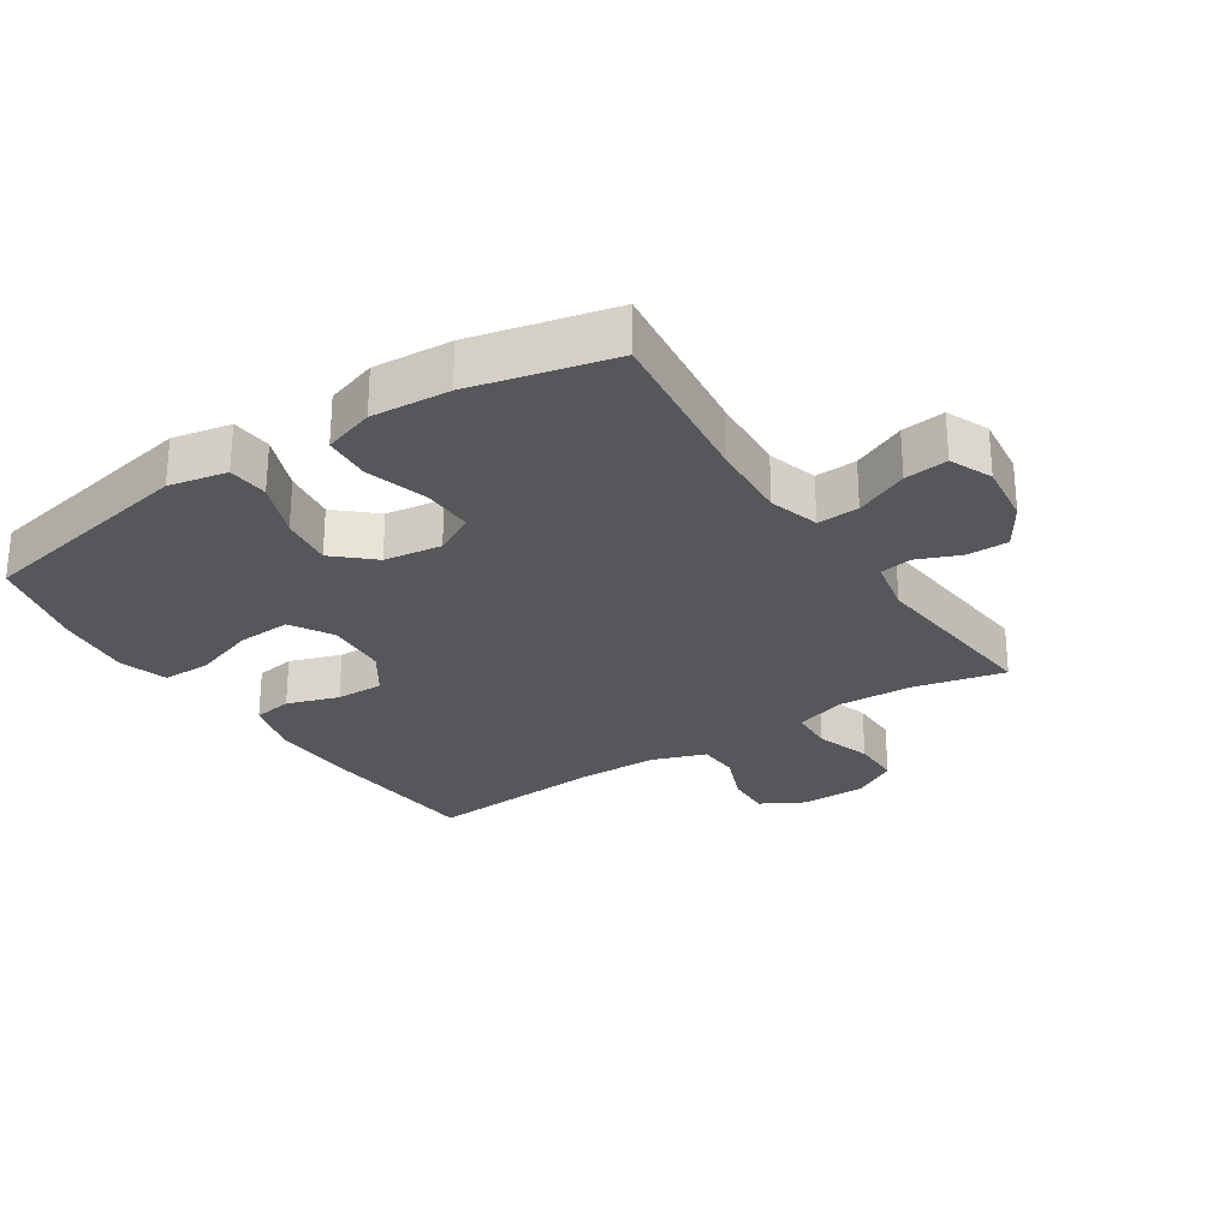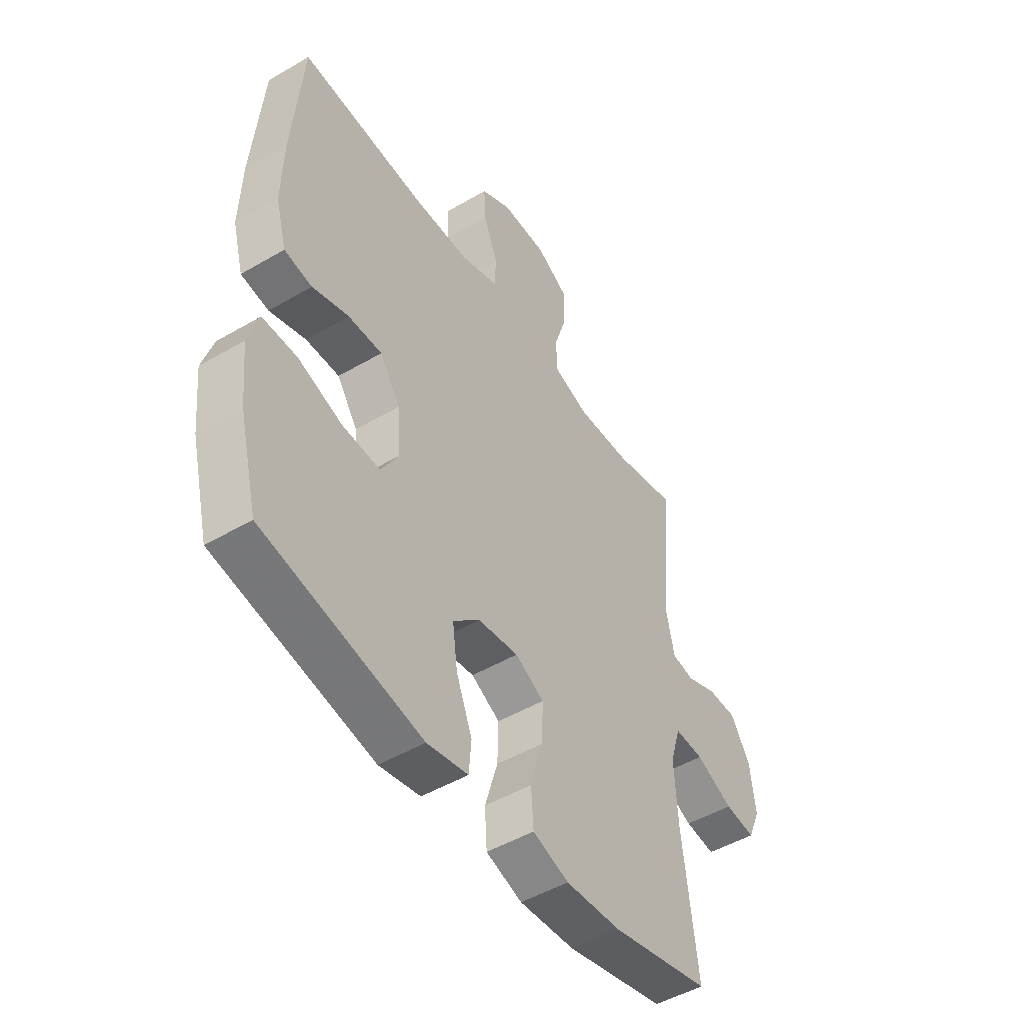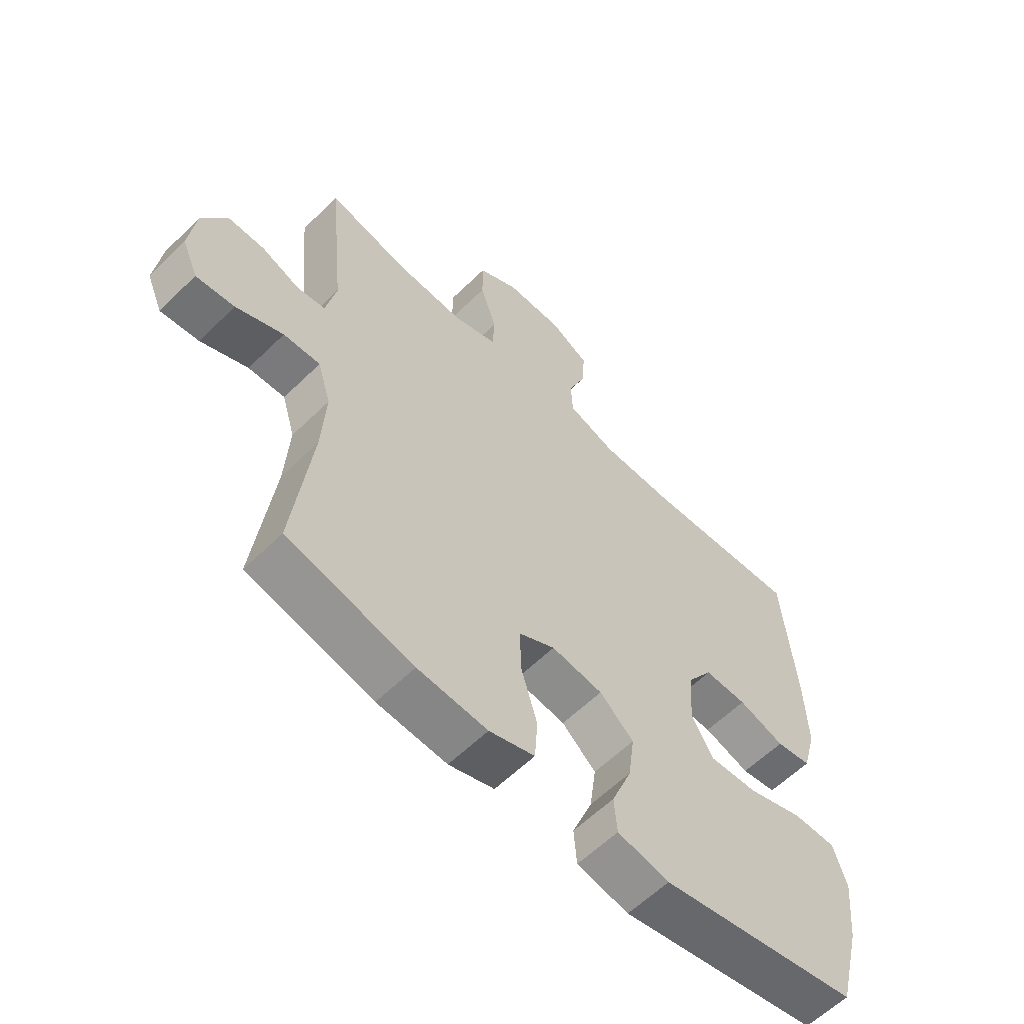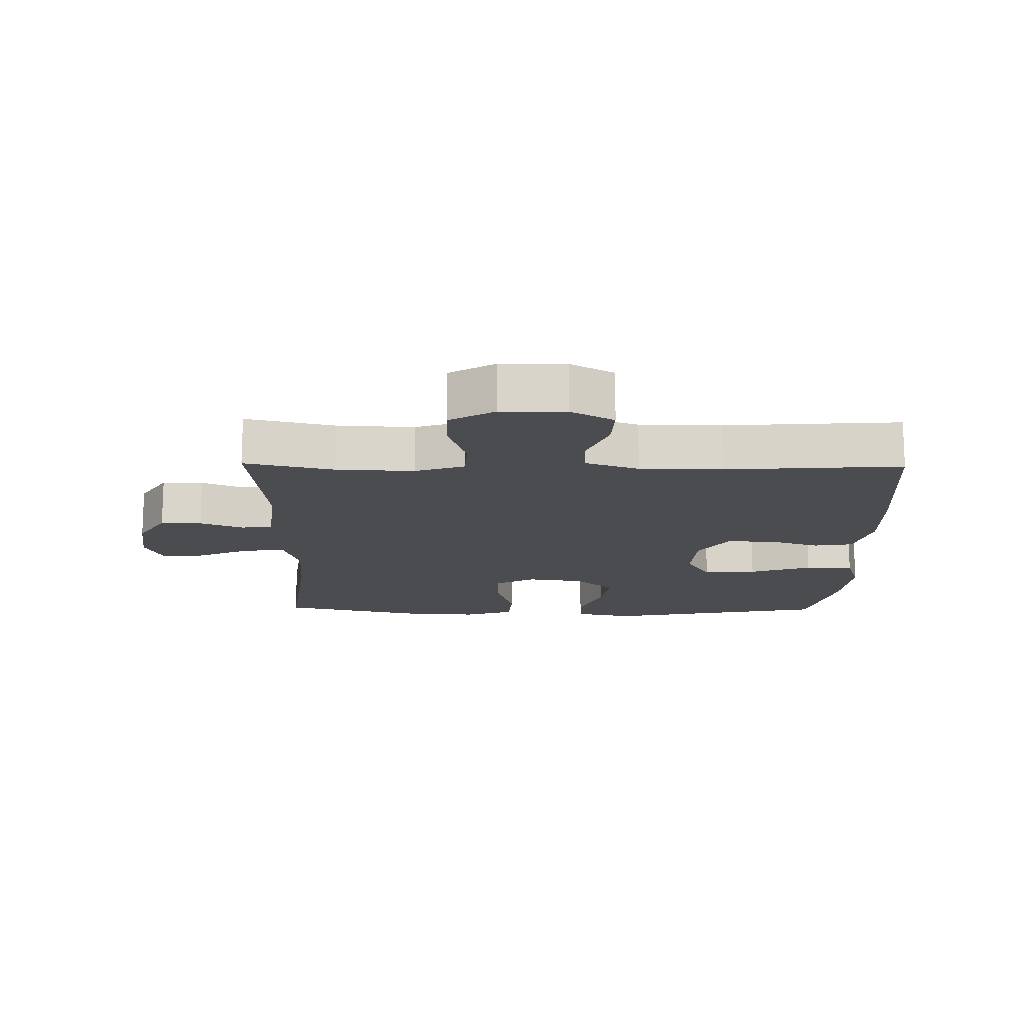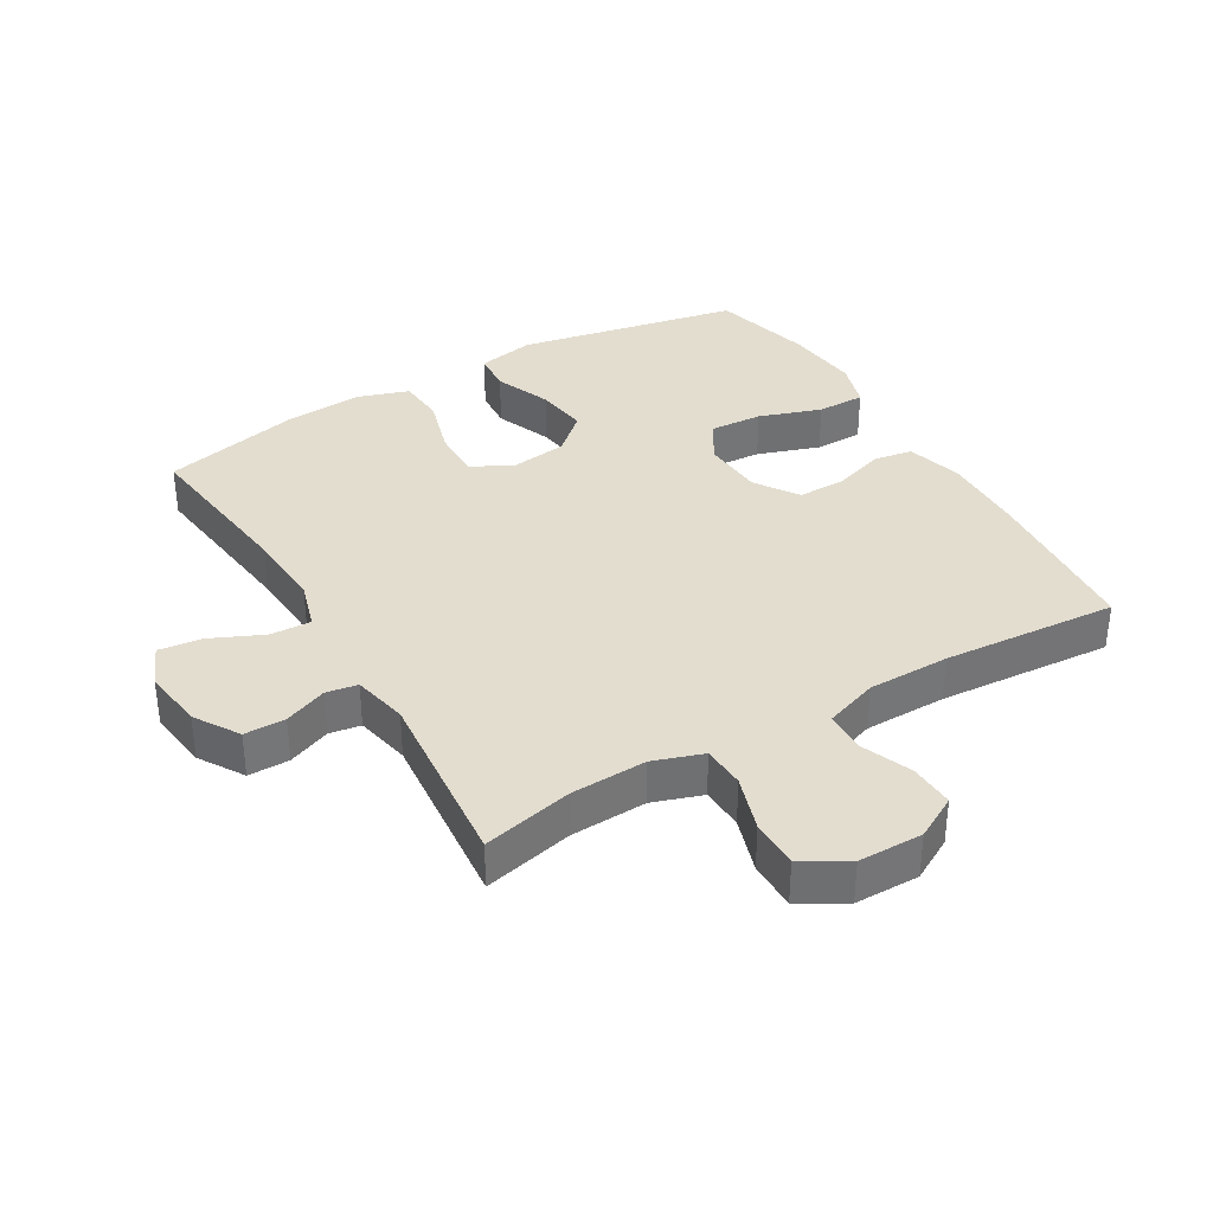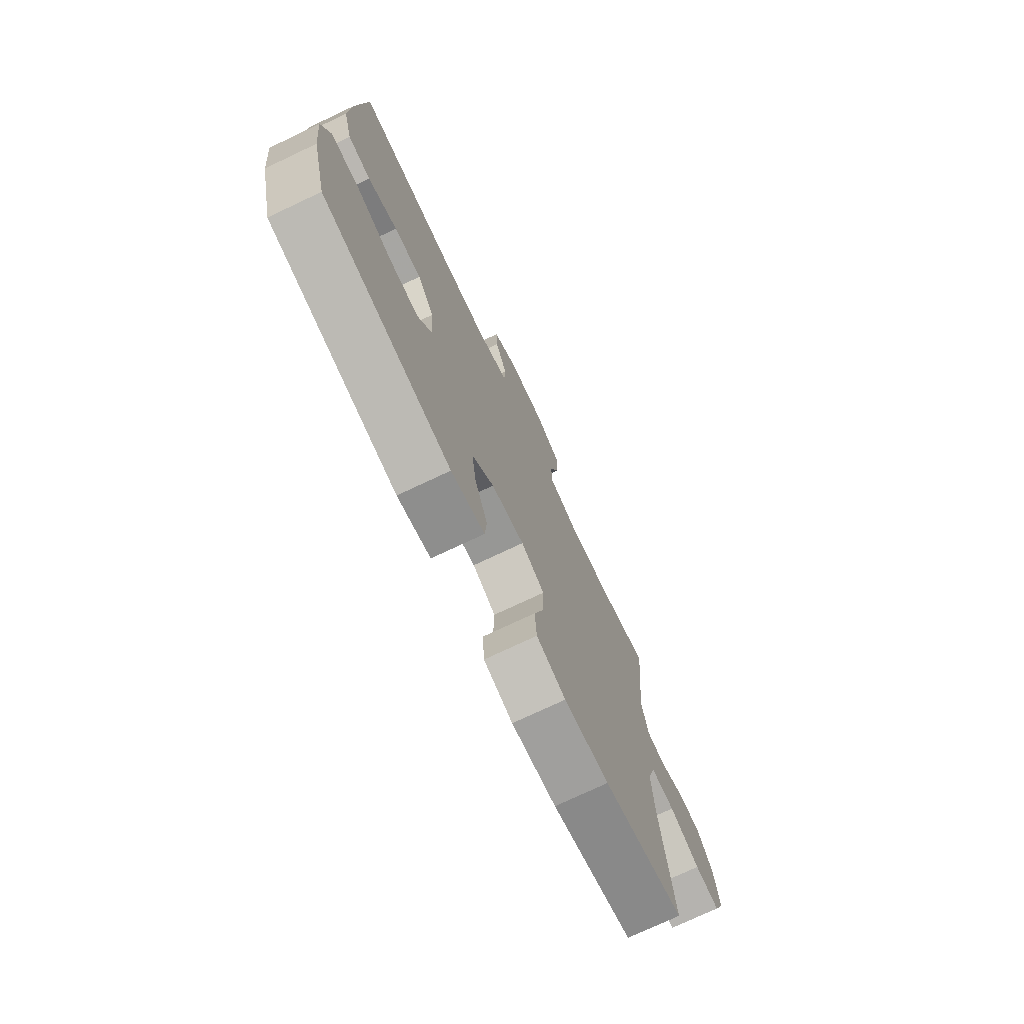
<metadata>
{"format":"obj","ext":"obj","renderer":"f3d","projection":"perspective","resolution":1024,"background":"white","views":[{"elev":-27.1,"azim":-146.8,"up":"+Y"},{"elev":-48.8,"azim":123.1,"up":"+Z"},{"elev":-59.9,"azim":-45.0,"up":"+Z"},{"elev":-15.1,"azim":-1.0,"up":"+Y"},{"elev":35.5,"azim":-30.5,"up":"+Y"},{"elev":-74.7,"azim":115.3,"up":"+Z"}]}
</metadata>
<code>
v 0.5 0.07 -0.5
v 0.153 0.07 -0.568
v 0.063 0.07 -0.55
v 0.058 0.07 -0.487
v 0.093 0.07 -0.399
v 0.104 0.07 -0.317
v 0.045 0.07 -0.264
v -0.044 0.07 -0.252
v -0.107 0.07 -0.286
v -0.105 0.07 -0.365
v -0.077 0.07 -0.459
v -0.082 0.07 -0.533
v -0.161 0.07 -0.559
v -0.282 0.07 -0.551
v -0.5 0.07 -0.5
v -0.468 0.07 -0.236
v -0.461 0.07 -0.115
v -0.484 0.07 -0.038
v -0.548 0.07 -0.041
v -0.63 0.07 -0.078
v -0.697 0.07 -0.086
v -0.725 0.07 -0.021
v -0.713 0.07 0.076
v -0.67 0.07 0.145
v -0.606 0.07 0.145
v -0.539 0.07 0.118
v -0.49 0.07 0.126
v -0.472 0.07 0.212
v -0.5 0.07 0.5
v -0.36 0.07 0.468
v -0.241 0.07 0.463
v -0.164 0.07 0.489
v -0.161 0.07 0.556
v -0.189 0.07 0.643
v -0.189 0.07 0.719
v -0.119 0.07 0.76
v -0.019 0.07 0.761
v 0.048 0.07 0.724
v 0.045 0.07 0.654
v 0.013 0.07 0.574
v 0.016 0.07 0.51
v 0.099 0.07 0.481
v 0.227 0.07 0.48
v 0.5 0.07 0.5
v 0.522 0.07 0.242
v 0.526 0.07 0.11
v 0.502 0.07 0.022
v 0.441 0.07 0.012
v 0.361 0.07 0.038
v 0.287 0.07 0.039
v 0.242 0.07 -0.028
v 0.236 0.07 -0.124
v 0.274 0.07 -0.189
v 0.357 0.07 -0.184
v 0.454 0.07 -0.151
v 0.529 0.07 -0.151
v 0.552 0.07 -0.225
v 0.54 0.07 -0.342
v 0.5 0 -0.5
v 0.153 0 -0.568
v 0.063 0 -0.55
v 0.058 0 -0.487
v 0.093 0 -0.399
v 0.104 0 -0.317
v 0.045 0 -0.264
v -0.044 0 -0.252
v -0.107 0 -0.286
v -0.105 0 -0.365
v -0.077 0 -0.459
v -0.082 0 -0.533
v -0.161 0 -0.559
v -0.282 0 -0.551
v -0.5 0 -0.5
v -0.468 0 -0.236
v -0.461 0 -0.115
v -0.484 0 -0.038
v -0.548 0 -0.041
v -0.63 0 -0.078
v -0.697 0 -0.086
v -0.725 0 -0.021
v -0.713 0 0.076
v -0.67 0 0.145
v -0.606 0 0.145
v -0.539 0 0.118
v -0.49 0 0.126
v -0.472 0 0.212
v -0.5 0 0.5
v -0.36 0 0.468
v -0.241 0 0.463
v -0.164 0 0.489
v -0.161 0 0.556
v -0.189 0 0.643
v -0.189 0 0.719
v -0.119 0 0.76
v -0.019 0 0.761
v 0.048 0 0.724
v 0.045 0 0.654
v 0.013 0 0.574
v 0.016 0 0.51
v 0.099 0 0.481
v 0.227 0 0.48
v 0.5 0 0.5
v 0.522 0 0.242
v 0.526 0 0.11
v 0.502 0 0.022
v 0.441 0 0.012
v 0.361 0 0.038
v 0.287 0 0.039
v 0.242 0 -0.028
v 0.236 0 -0.124
v 0.274 0 -0.189
v 0.357 0 -0.184
v 0.454 0 -0.151
v 0.529 0 -0.151
v 0.552 0 -0.225
v 0.54 0 -0.342
f 3 4 5
f 2 3 5
f 1 2 5
f 58 1 5
f 57 58 5
f 56 57 5
f 55 56 5
f 54 55 5
f 53 54 5 6
f 52 53 6 7
f 51 52 7 8
f 50 51 8 9
f 47 48 49
f 46 47 49
f 45 46 49
f 44 45 49
f 43 44 49
f 42 43 49 50
f 41 42 50 9
f 38 39 40
f 37 38 40
f 36 37 40
f 35 36 40
f 34 35 40
f 33 34 40
f 40 41 9
f 33 40 9
f 32 33 9
f 28 29 30
f 27 28 30 31
f 24 25 26
f 23 24 26
f 22 23 26
f 21 22 26
f 20 21 26
f 19 20 26
f 18 19 26 27
f 32 9 10
f 31 32 10
f 27 31 10
f 18 27 10
f 17 18 10
f 12 13 14
f 11 12 14
f 10 11 14
f 17 10 14
f 16 17 14
f 14 15 16
f 63 62 61
f 63 61 60
f 63 60 59
f 63 59 116
f 63 116 115
f 63 115 114
f 63 114 113
f 63 113 112
f 64 63 112 111
f 65 64 111 110
f 66 65 110 109
f 67 66 109 108
f 107 106 105
f 107 105 104
f 107 104 103
f 107 103 102
f 107 102 101
f 108 107 101 100
f 67 108 100 99
f 98 97 96
f 98 96 95
f 98 95 94
f 98 94 93
f 98 93 92
f 98 92 91
f 67 99 98
f 67 98 91
f 67 91 90
f 88 87 86
f 89 88 86 85
f 84 83 82
f 84 82 81
f 84 81 80
f 84 80 79
f 84 79 78
f 84 78 77
f 85 84 77 76
f 68 67 90
f 68 90 89
f 68 89 85
f 68 85 76
f 68 76 75
f 72 71 70
f 72 70 69
f 72 69 68
f 72 68 75
f 72 75 74
f 74 73 72
f 1 59 60 2
f 2 60 61 3
f 3 61 62 4
f 4 62 63 5
f 5 63 64 6
f 6 64 65 7
f 7 65 66 8
f 8 66 67 9
f 9 67 68 10
f 10 68 69 11
f 11 69 70 12
f 12 70 71 13
f 13 71 72 14
f 14 72 73 15
f 15 73 74 16
f 16 74 75 17
f 17 75 76 18
f 18 76 77 19
f 19 77 78 20
f 20 78 79 21
f 21 79 80 22
f 22 80 81 23
f 23 81 82 24
f 24 82 83 25
f 25 83 84 26
f 26 84 85 27
f 27 85 86 28
f 28 86 87 29
f 29 87 88 30
f 30 88 89 31
f 31 89 90 32
f 32 90 91 33
f 33 91 92 34
f 34 92 93 35
f 35 93 94 36
f 36 94 95 37
f 37 95 96 38
f 38 96 97 39
f 39 97 98 40
f 40 98 99 41
f 41 99 100 42
f 42 100 101 43
f 43 101 102 44
f 44 102 103 45
f 45 103 104 46
f 46 104 105 47
f 47 105 106 48
f 48 106 107 49
f 49 107 108 50
f 50 108 109 51
f 51 109 110 52
f 52 110 111 53
f 53 111 112 54
f 54 112 113 55
f 55 113 114 56
f 56 114 115 57
f 57 115 116 58
f 58 116 59 1

</code>
